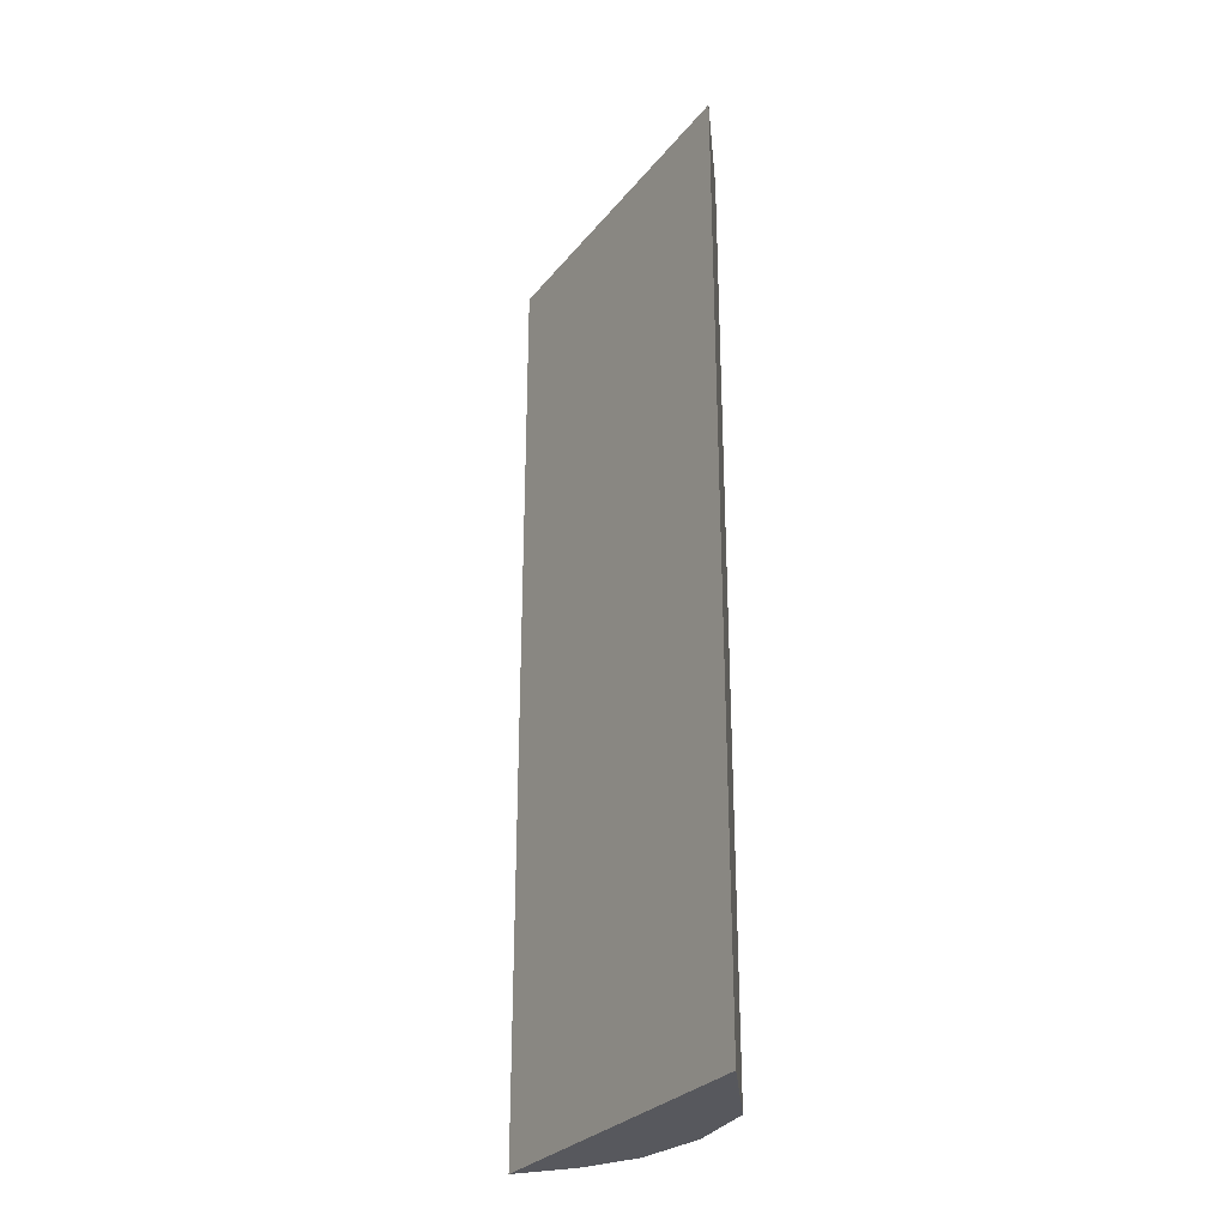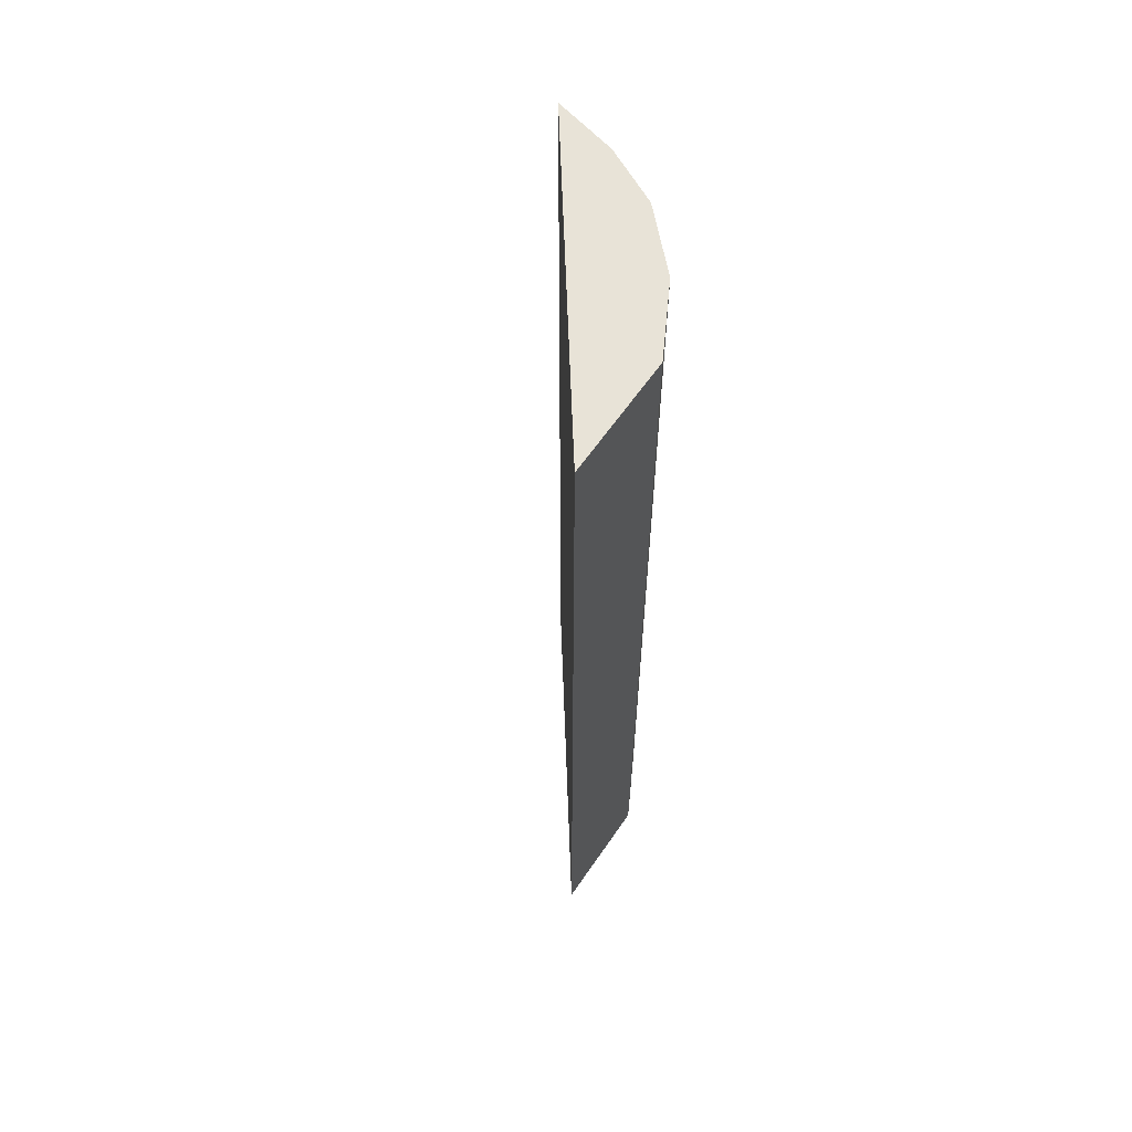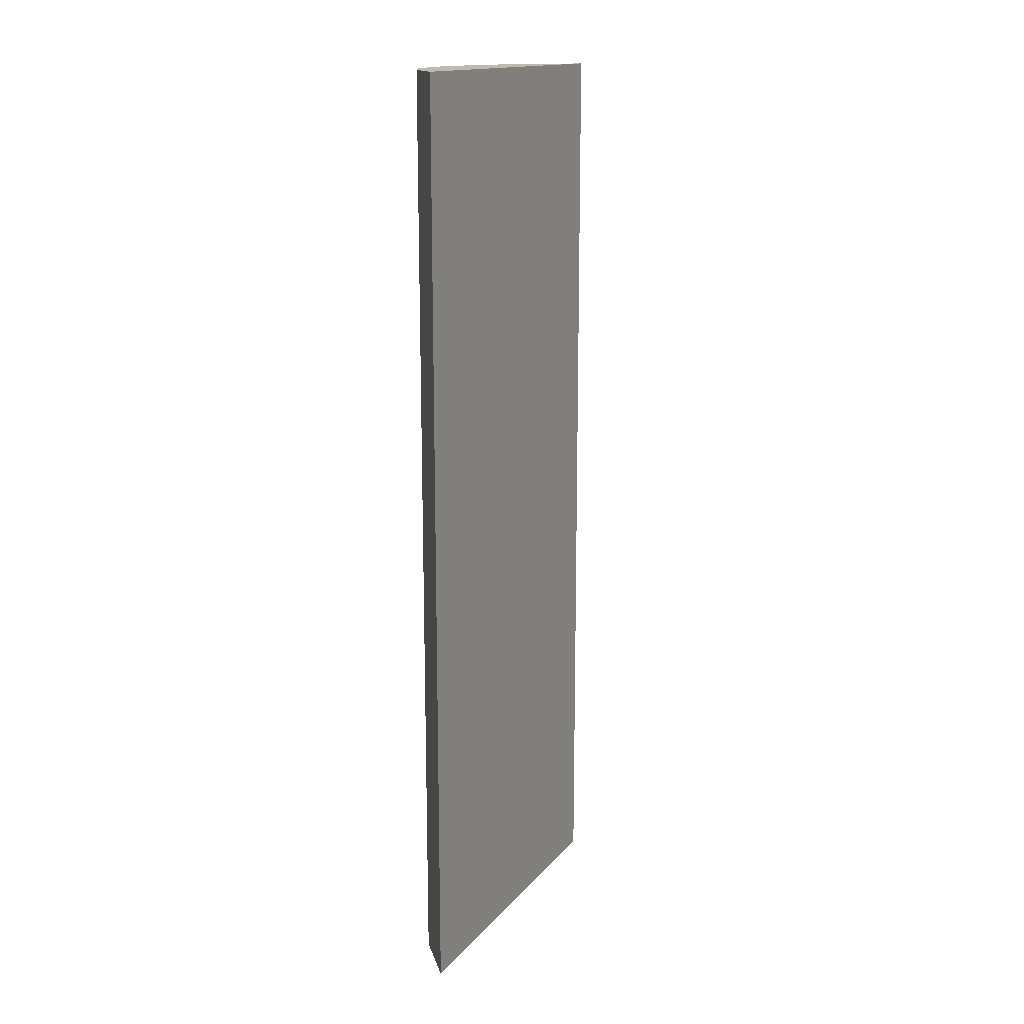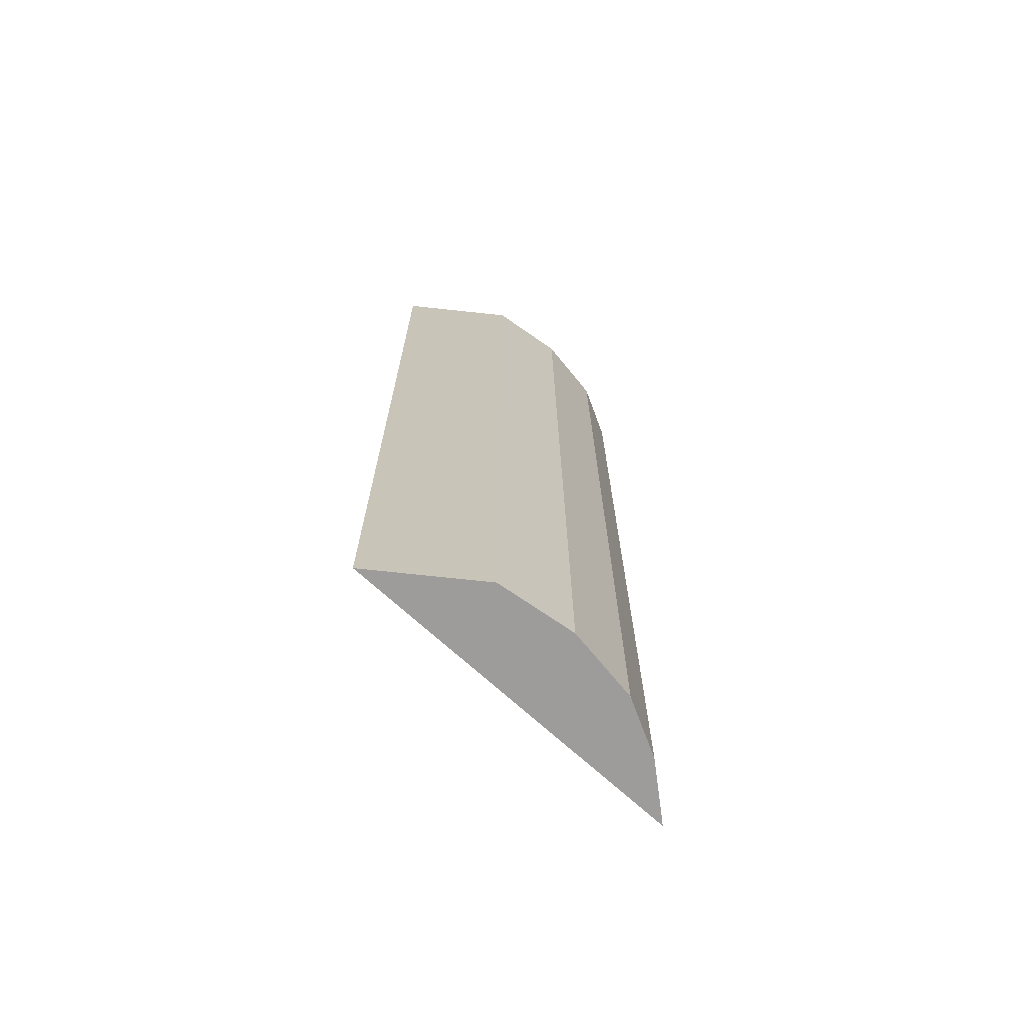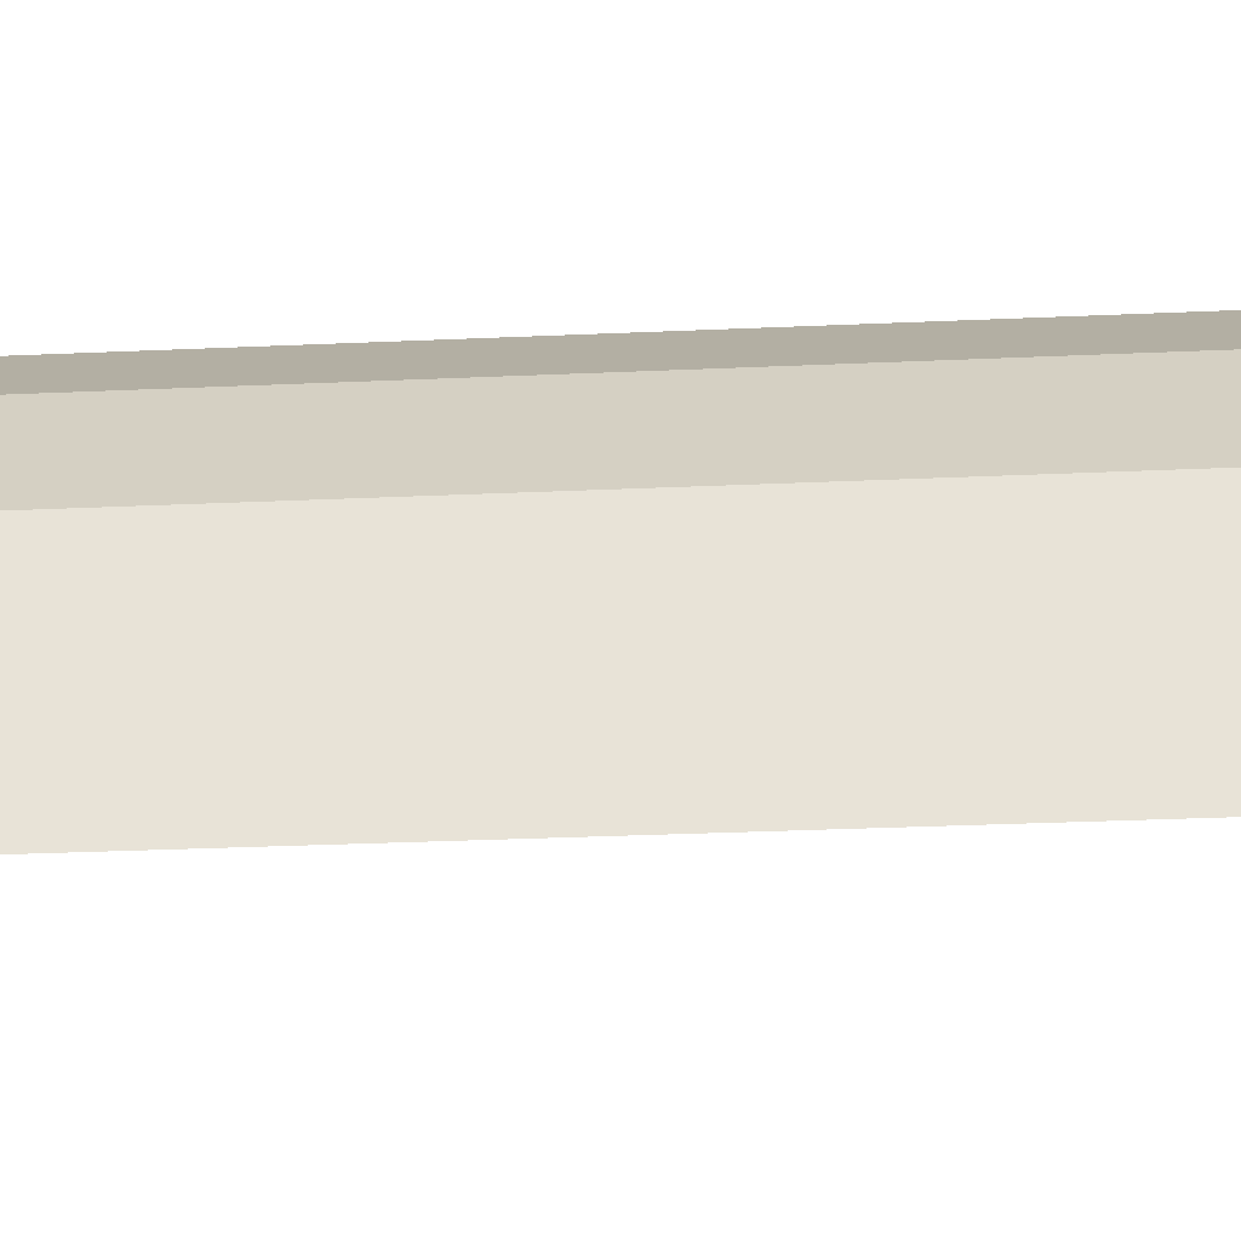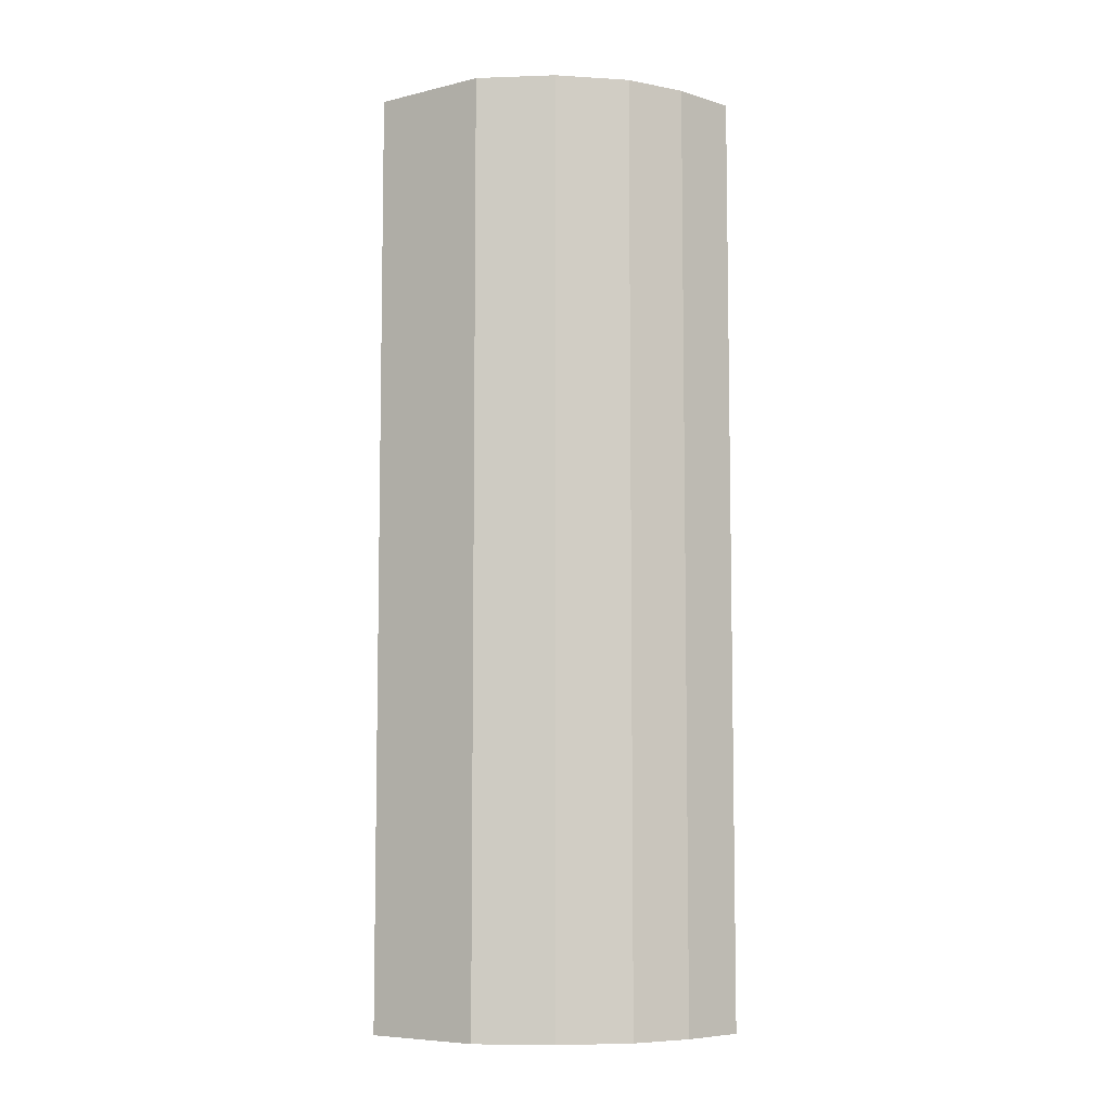
<metadata>
{"format":"obj","ext":"obj","renderer":"f3d","projection":"perspective","resolution":1024,"background":"white","views":[{"elev":-28.9,"azim":-162.3,"up":"+Y"},{"elev":61.6,"azim":-133.5,"up":"+Y"},{"elev":15.5,"azim":74.2,"up":"+Y"},{"elev":-70.3,"azim":-84.0,"up":"+Y"},{"elev":-21.4,"azim":-84.8,"up":"+Z"},{"elev":-7.0,"azim":-43.3,"up":"+Y"}]}
</metadata>
<code>
v  0 8.706 5.331e-16
v  1.848 8.706 2.147
v  2.454 8.706 2.166
v  1.291 8.706 2.004
v  0.712 8.706 1.626
v  0.231 8.706 1.071
v  0.231 -6.558e-17 1.071
v  0.712 -9.956e-17 1.626
v  1.291 -1.227e-16 2.004
v  1.848 -1.315e-16 2.147
v  2.454 -1.326e-16 2.166
v  0 0 0
g defaultobject
f 1 2 3
f 2 1 4
f 4 1 5
f 5 1 6
f 7 5 6
f 5 7 8
f 8 4 5
f 4 8 9
f 9 2 4
f 2 9 10
f 10 3 2
f 3 10 11
f 11 1 3
f 1 11 12
f 12 6 1
f 6 12 7
f 10 12 11
f 12 10 9
f 12 9 8
f 12 8 7

</code>
